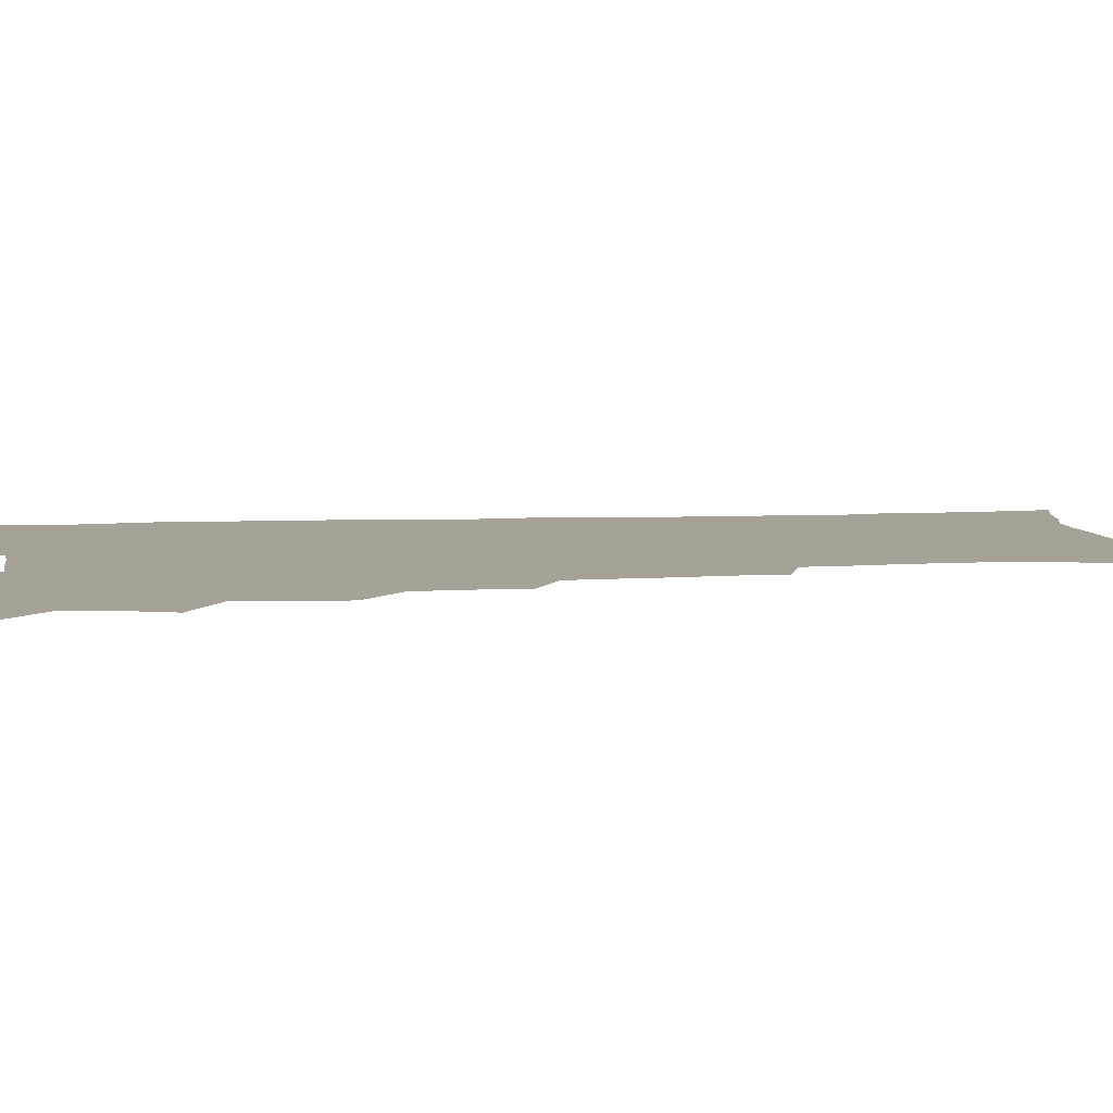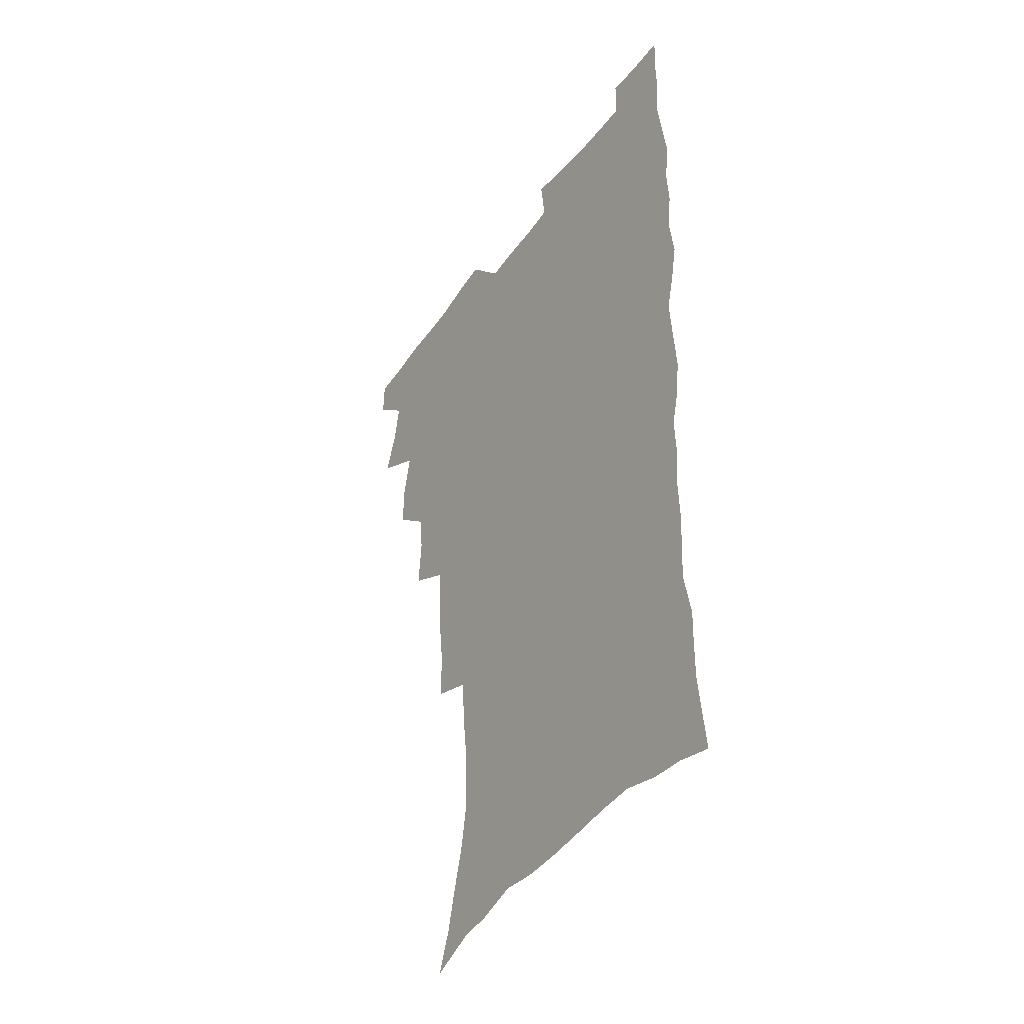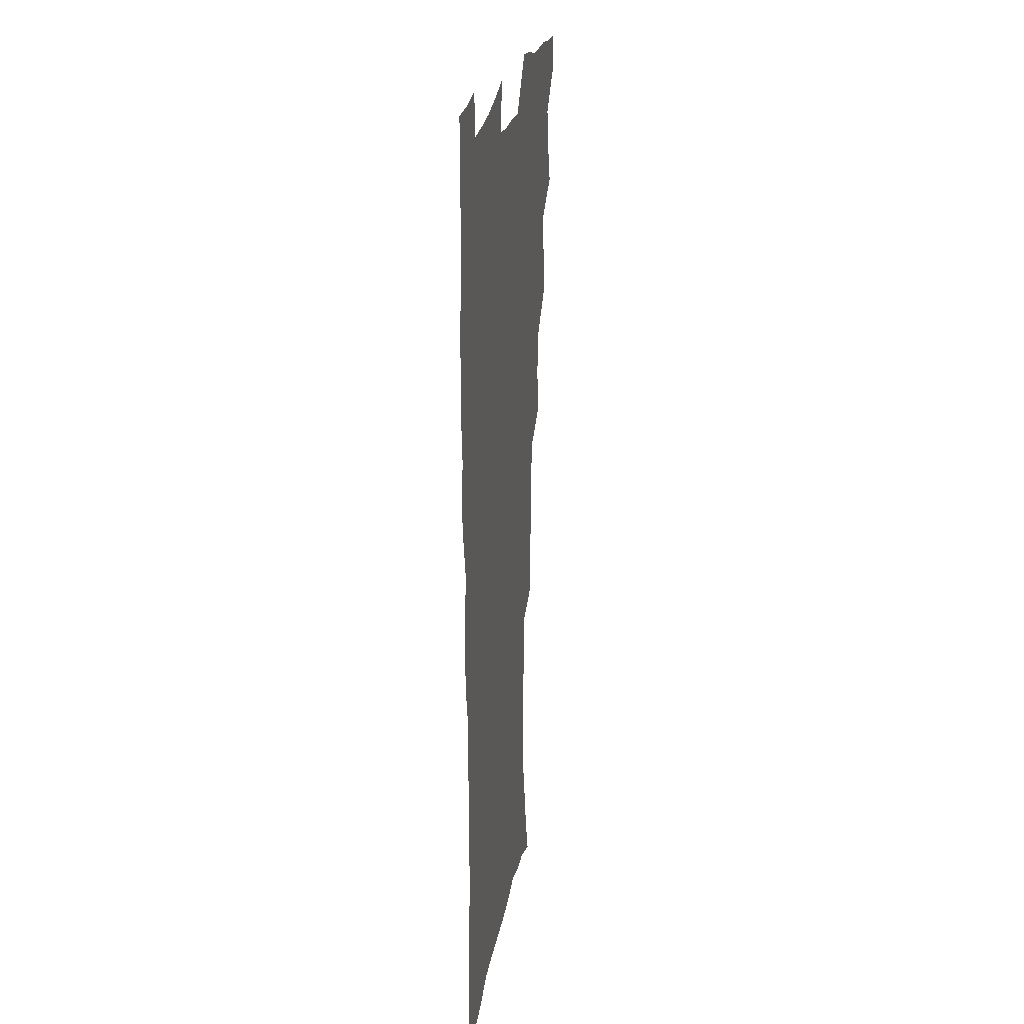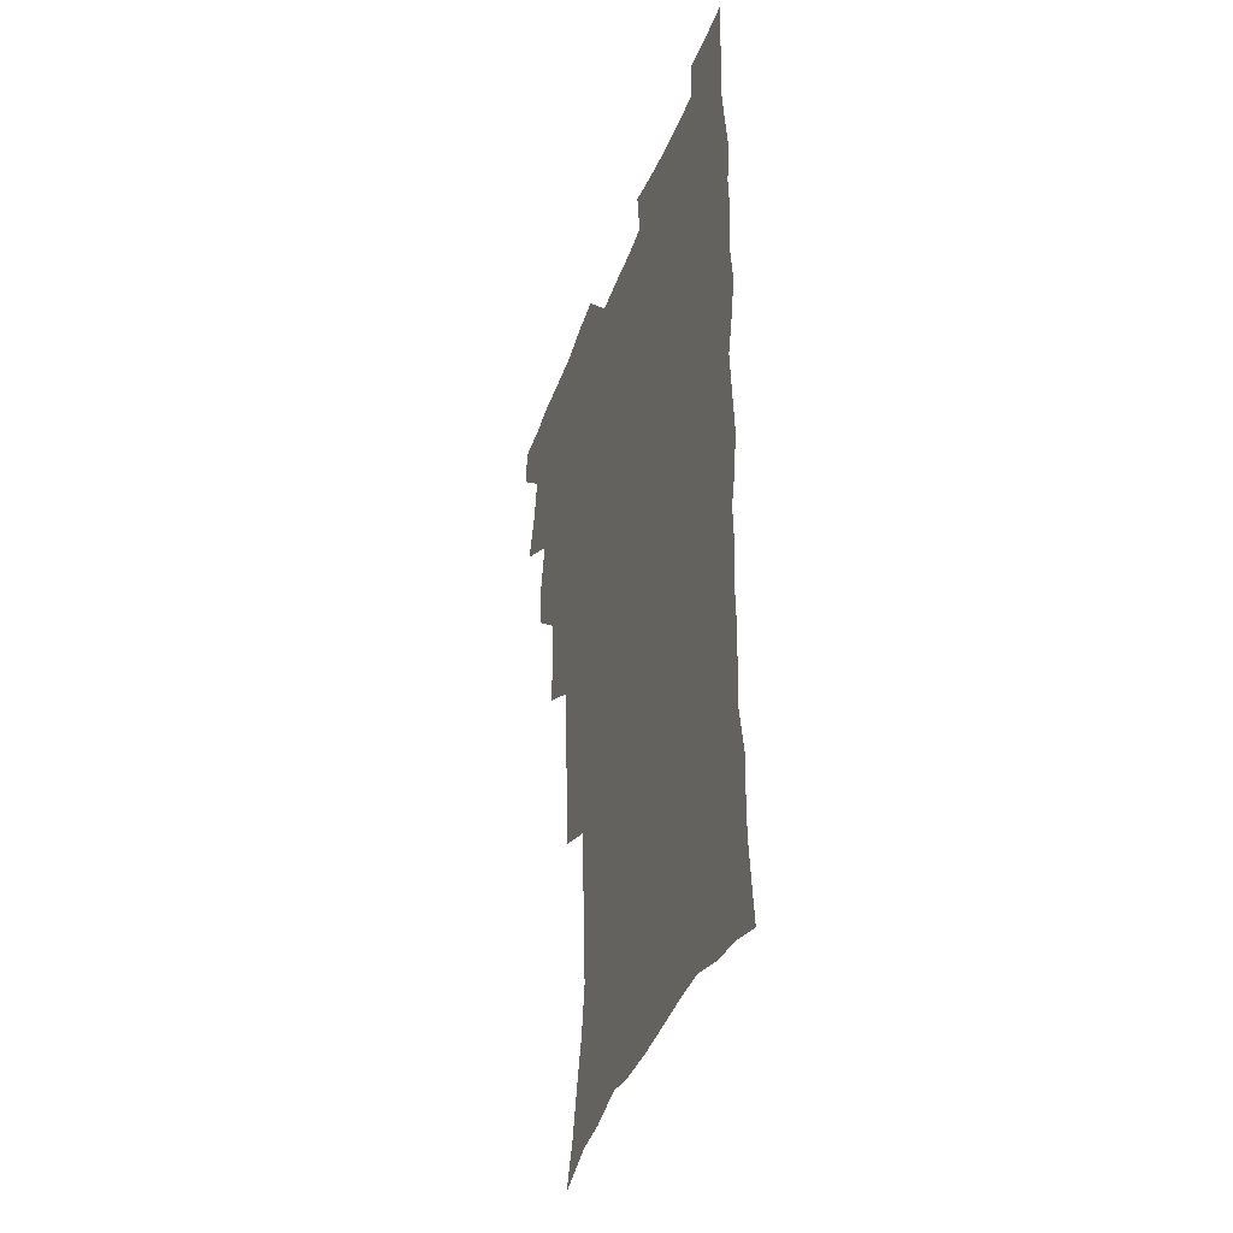
<metadata>
{"format":"obj","ext":"obj","renderer":"f3d","projection":"perspective","resolution":1024,"background":"white","views":[{"elev":6.6,"azim":-98.1,"up":"+Z"},{"elev":-42.2,"azim":57.2,"up":"+Y"},{"elev":22.9,"azim":98.6,"up":"+Y"},{"elev":-38.1,"azim":71.5,"up":"+Y"}]}
</metadata>
<code>
v 480.1 538.1 0
v 480.5 553 0
v 488.3 490.1 0
v 494.1 506.4 0
v 497.2 522.9 0
v 497.3 537.9 0
v 495.8 553.6 0
v 506.6 441.9 0
v 506.5 458.5 0
v 510.7 477.4 0
v 514.6 494 0
v 512.3 508.2 0
v 514.1 523.3 0
v 513.2 538.1 0
v 510.5 555.6 0
v 523.9 391.6 0
v 525.4 411.9 0
v 523.6 427.8 0
v 527.4 447.3 0
v 527.6 463.4 0
v 527.2 478.7 0
v 528.6 494.3 0
v 529.4 509.3 0
v 529.4 523.7 0
v 528.5 537.9 0
v 525.7 555.8 0
v 546.7 312.7 0
v 546.8 331.4 0
v 544.9 347.1 0
v 544.1 364.3 0
v 542.9 381.5 0
v 542.1 398.9 0
v 542 416.2 0
v 545 435.5 0
v 543.2 449.6 0
v 544.6 465.7 0
v 545.2 481 0
v 543.9 495.3 0
v 544.5 509.8 0
v 544 524.3 0
v 542.7 539.1 0
v 540.5 556.3 0
v 551.8 177.5 0
v 557.5 193.1 0
v 561.3 208.5 0
v 566.2 226.7 0
v 568.9 244 0
v 568.3 258.1 0
v 567.6 273.3 0
v 565.8 288.1 0
v 564.7 306.1 0
v 564 323.9 0
v 562.3 339.3 0
v 561.4 355.6 0
v 560.3 371.7 0
v 559.5 388.1 0
v 559.8 405.4 0
v 559.6 421.7 0
v 559.4 437 0
v 561.2 453.7 0
v 559.9 467.4 0
v 560.5 482.2 0
v 561.6 496.5 0
v 559.8 510.8 0
v 558.5 525.6 0
v 557.1 540.9 0
v 554.7 559.6 0
v 570.4 184.7 0
v 572.1 197.7 0
v 579.5 219.3 0
v 581.8 236 0
v 582.5 251.8 0
v 582.5 267.3 0
v 580.9 281 0
v 579 295.2 0
v 579.5 314.7 0
v 578.6 330.8 0
v 577.6 346.1 0
v 577.1 362.2 0
v 575.4 376.6 0
v 575.7 393.8 0
v 574.5 408 0
v 575.3 424.8 0
v 574.7 439.4 0
v 575.2 454.6 0
v 575.2 469 0
v 575.6 483.4 0
v 575 497.3 0
v 575.3 511 0
v 573.9 525.4 0
v 572.1 541.1 0
v 569 561.2 0
v 583.3 185.7 0
v 590.6 207.5 0
v 594.4 226.6 0
v 594.7 240.9 0
v 596.2 259.4 0
v 595.2 272.6 0
v 593.8 286.4 0
v 593.5 303.8 0
v 592.4 318.5 0
v 591 332.8 0
v 592.1 351.9 0
v 591.1 365.7 0
v 590 380.5 0
v 589.8 396.3 0
v 589.9 411.7 0
v 590.1 427.2 0
v 589.4 441.1 0
v 589.6 455.7 0
v 590.4 470.8 0
v 590.1 484.1 0
v 589.5 497.8 0
v 589.1 511.7 0
v 587.9 526.4 0
v 587 540.8 0
v 599.5 189.9 0
v 604.3 210 0
v 606.6 227.9 0
v 607.5 244.4 0
v 607.8 260.1 0
v 607.1 274.4 0
v 606.6 290.4 0
v 606 306.2 0
v 605.5 322.6 0
v 605.6 339.6 0
v 604.7 351.7 0
v 604.3 368.2 0
v 604 383.6 0
v 604.3 400 0
v 603.7 413 0
v 603.9 428.2 0
v 603.6 442.3 0
v 603.6 456.5 0
v 603.8 470.5 0
v 603.9 484.4 0
v 604.1 498.1 0
v 603.4 512 0
v 602.1 527 0
v 601.3 541.8 0
v 613.8 187.8 0
v 618.3 212.9 0
v 619.6 230.7 0
v 619.8 245.9 0
v 620 262.5 0
v 619.5 276.9 0
v 618.8 291.5 0
v 618.6 308.9 0
v 618.4 325.9 0
v 618 340.6 0
v 617.6 353.8 0
v 617.4 369.6 0
v 617.2 384.4 0
v 617.1 399.7 0
v 617 412.7 0
v 617.4 429.2 0
v 617.2 442.8 0
v 617.5 457.4 0
v 617.7 471.2 0
v 617.6 484.5 0
v 617.7 498.3 0
v 617.8 511.9 0
v 617.7 525.6 0
v 616 541.6 0
v 629.4 187.7 0
v 631.5 211.8 0
v 632.1 230.9 0
v 632.3 247.5 0
v 632.2 263.7 0
v 631.9 278.3 0
v 631.5 294.6 0
v 631.1 309.8 0
v 630.9 325.6 0
v 630.6 340.5 0
v 630.4 355 0
v 630.3 369.7 0
v 630.3 385.5 0
v 630.3 399.5 0
v 630.4 414.1 0
v 630.6 429.5 0
v 630.7 443 0
v 631 457.3 0
v 631.2 471 0
v 631.3 484.5 0
v 631.6 498.3 0
v 631.6 511.9 0
v 631.6 525.5 0
v 630.3 542.9 0
v 627.9 562.2 0
v 645.1 188.5 0
v 645 213 0
v 644.8 230.9 0
v 644.8 245.9 0
v 644.4 263.4 0
v 644.3 279 0
v 643.9 294.4 0
v 643.4 311.2 0
v 643.3 325.8 0
v 643.4 339.6 0
v 643.3 354.1 0
v 643.2 370.3 0
v 643.3 385 0
v 643.5 399.4 0
v 643.7 414 0
v 643.8 428.9 0
v 644.2 442.8 0
v 644.4 457 0
v 644.9 470.7 0
v 645.2 485 0
v 645.5 498.4 0
v 645.5 511.8 0
v 645.6 526 0
v 645.3 541.4 0
v 644.1 558.7 0
v 660.5 189.6 0
v 658.7 211.6 0
v 657.8 228.9 0
v 657.2 245.5 0
v 658.8 257.4 0
v 656.8 277.4 0
v 656.5 293 0
v 656.2 308.6 0
v 655.8 324.8 0
v 655.9 339.6 0
v 656.1 354.1 0
v 656.1 369.2 0
v 656.4 383.9 0
v 656.9 397.8 0
v 657.1 412.8 0
v 657.6 427 0
v 657.8 441.7 0
v 658.6 455.4 0
v 658.6 470.2 0
v 658.9 484.2 0
v 659 498.1 0
v 659.6 512 0
v 659.8 526 0
v 660.2 540.1 0
v 659.8 556.1 0
v 675.4 189.7 0
v 672.8 208.9 0
v 670.6 228.5 0
v 671 242.2 0
v 670.5 257.8 0
v 668.5 278.5 0
v 669 291.7 0
v 668.2 308.9 0
v 668.1 323.7 0
v 668.6 337.9 0
v 669.3 351.9 0
v 668.9 368 0
v 669.9 381.7 0
v 670.4 396.1 0
v 671.9 409.5 0
v 671.9 424.5 0
v 671.6 440.2 0
v 672.4 454.3 0
v 672.7 468.8 0
v 672.3 484 0
v 673 497.6 0
v 673.6 511.5 0
v 674.3 525.7 0
v 674.6 540.2 0
v 675 554.9 0
v 691.4 185.2 0
v 687.7 205 0
v 683.9 226 0
v 684.1 240.5 0
v 682.9 257.3 0
v 683 272.4 0
v 681.7 289.4 0
v 682.2 303.7 0
v 680.6 321.1 0
v 682.6 333.7 0
v 682.9 348.6 0
v 684.1 362.7 0
v 683.8 378.5 0
v 684.6 392.8 0
v 685.8 407.1 0
v 685.6 422.8 0
v 686.9 436.8 0
v 686.9 452.2 0
v 687.3 466.9 0
v 687.1 482 0
v 688 496.2 0
v 688.1 510.8 0
v 688.7 525.1 0
v 689.2 539.4 0
v 689.8 554.3 0
v 690.3 570.7 0
v 705.7 183.4 0
v 702.4 201.5 0
v 701.1 217.7 0
v 699.6 234.1 0
v 696.9 252.4 0
v 697 267.2 0
v 696.7 282.5 0
v 696.2 298.4 0
v 697.1 312.7 0
v 697.4 327.7 0
v 698.2 342.4 0
v 700.3 356 0
v 700.3 371.8 0
v 700.1 387.8 0
v 700.8 403 0
v 700.8 418.9 0
v 700.9 434.3 0
v 703.4 448.2 0
v 703.5 463.6 0
v 701.6 480.2 0
v 703.7 494.1 0
v 703.7 509.3 0
v 703.4 524.5 0
v 703.6 538.7 0
v 705 553.9 0
v 705.7 568.9 0
v 720.9 179.1 0
v 719.1 194.8 0
v 717.3 210.7 0
v 717.3 224.8 0
v 717.7 239.2 0
v 713.9 258 0
v 714.7 272 0
v 715.3 286.5 0
v 714.5 302.8 0
v 715.8 317.1 0
v 715 333.8 0
v 718.4 346.7 0
v 720.1 361.4 0
v 718.6 379.1 0
v 717.1 397 0
v 720.8 410.7 0
v 723.6 425.1 0
v 721.2 443 0
v 723 457.8 0
v 722 474.4 0
v 724.1 489 0
v 721.5 506.2 0
v 719.2 523.5 0
v 720.5 538.4 0
v 720.2 553.5 0
v 720.8 568.6 0
f 5 6 1
f 1 6 2
f 6 7 2
f 10 11 3
f 3 11 4
f 11 12 4
f 4 12 5
f 12 13 5
f 5 13 6
f 13 14 6
f 6 14 7
f 14 15 7
f 18 19 8
f 8 19 9
f 19 20 9
f 9 20 10
f 20 21 10
f 10 21 11
f 21 22 11
f 11 22 12
f 22 23 12
f 12 23 13
f 23 24 13
f 13 24 14
f 24 25 14
f 14 25 15
f 25 26 15
f 31 32 16
f 16 32 17
f 32 33 17
f 17 33 18
f 33 34 18
f 18 34 19
f 34 35 19
f 19 35 20
f 35 36 20
f 20 36 21
f 36 37 21
f 21 37 22
f 37 38 22
f 22 38 23
f 38 39 23
f 23 39 24
f 39 40 24
f 24 40 25
f 40 41 25
f 25 41 26
f 41 42 26
f 51 52 27
f 27 52 28
f 52 53 28
f 28 53 29
f 53 54 29
f 29 54 30
f 54 55 30
f 30 55 31
f 55 56 31
f 31 56 32
f 56 57 32
f 32 57 33
f 57 58 33
f 33 58 34
f 58 59 34
f 34 59 35
f 59 60 35
f 35 60 36
f 60 61 36
f 36 61 37
f 61 62 37
f 37 62 38
f 62 63 38
f 38 63 39
f 63 64 39
f 39 64 40
f 64 65 40
f 40 65 41
f 65 66 41
f 41 66 42
f 66 67 42
f 43 68 44
f 68 69 44
f 44 69 45
f 69 70 45
f 45 70 46
f 70 71 46
f 46 71 47
f 71 72 47
f 47 72 48
f 72 73 48
f 48 73 49
f 73 74 49
f 49 74 50
f 74 75 50
f 50 75 51
f 75 76 51
f 51 76 52
f 76 77 52
f 52 77 53
f 77 78 53
f 53 78 54
f 78 79 54
f 54 79 55
f 79 80 55
f 55 80 56
f 80 81 56
f 56 81 57
f 81 82 57
f 57 82 58
f 82 83 58
f 58 83 59
f 83 84 59
f 59 84 60
f 84 85 60
f 60 85 61
f 85 86 61
f 61 86 62
f 86 87 62
f 62 87 63
f 87 88 63
f 63 88 64
f 88 89 64
f 64 89 65
f 89 90 65
f 65 90 66
f 90 91 66
f 66 91 67
f 91 92 67
f 68 93 69
f 93 94 69
f 69 94 70
f 94 95 70
f 70 95 71
f 95 96 71
f 71 96 72
f 96 97 72
f 72 97 73
f 97 98 73
f 73 98 74
f 98 99 74
f 74 99 75
f 99 100 75
f 75 100 76
f 100 101 76
f 76 101 77
f 101 102 77
f 77 102 78
f 102 103 78
f 78 103 79
f 103 104 79
f 79 104 80
f 104 105 80
f 80 105 81
f 105 106 81
f 81 106 82
f 106 107 82
f 82 107 83
f 107 108 83
f 83 108 84
f 108 109 84
f 84 109 85
f 109 110 85
f 85 110 86
f 110 111 86
f 86 111 87
f 111 112 87
f 87 112 88
f 112 113 88
f 88 113 89
f 113 114 89
f 89 114 90
f 114 115 90
f 90 115 91
f 115 116 91
f 91 116 92
f 93 117 94
f 117 118 94
f 94 118 95
f 118 119 95
f 95 119 96
f 119 120 96
f 96 120 97
f 120 121 97
f 97 121 98
f 121 122 98
f 98 122 99
f 122 123 99
f 99 123 100
f 123 124 100
f 100 124 101
f 124 125 101
f 101 125 102
f 125 126 102
f 102 126 103
f 126 127 103
f 103 127 104
f 127 128 104
f 104 128 105
f 128 129 105
f 105 129 106
f 129 130 106
f 106 130 107
f 130 131 107
f 107 131 108
f 131 132 108
f 108 132 109
f 132 133 109
f 109 133 110
f 133 134 110
f 110 134 111
f 134 135 111
f 111 135 112
f 135 136 112
f 112 136 113
f 136 137 113
f 113 137 114
f 137 138 114
f 114 138 115
f 138 139 115
f 115 139 116
f 139 140 116
f 117 141 118
f 141 142 118
f 118 142 119
f 142 143 119
f 119 143 120
f 143 144 120
f 120 144 121
f 144 145 121
f 121 145 122
f 145 146 122
f 122 146 123
f 146 147 123
f 123 147 124
f 147 148 124
f 124 148 125
f 148 149 125
f 125 149 126
f 149 150 126
f 126 150 127
f 150 151 127
f 127 151 128
f 151 152 128
f 128 152 129
f 152 153 129
f 129 153 130
f 153 154 130
f 130 154 131
f 154 155 131
f 131 155 132
f 155 156 132
f 132 156 133
f 156 157 133
f 133 157 134
f 157 158 134
f 134 158 135
f 158 159 135
f 135 159 136
f 159 160 136
f 136 160 137
f 160 161 137
f 137 161 138
f 161 162 138
f 138 162 139
f 162 163 139
f 139 163 140
f 163 164 140
f 141 165 142
f 165 166 142
f 142 166 143
f 166 167 143
f 143 167 144
f 167 168 144
f 144 168 145
f 168 169 145
f 145 169 146
f 169 170 146
f 146 170 147
f 170 171 147
f 147 171 148
f 171 172 148
f 148 172 149
f 172 173 149
f 149 173 150
f 173 174 150
f 150 174 151
f 174 175 151
f 151 175 152
f 175 176 152
f 152 176 153
f 176 177 153
f 153 177 154
f 177 178 154
f 154 178 155
f 178 179 155
f 155 179 156
f 179 180 156
f 156 180 157
f 180 181 157
f 157 181 158
f 181 182 158
f 158 182 159
f 182 183 159
f 159 183 160
f 183 184 160
f 160 184 161
f 184 185 161
f 161 185 162
f 185 186 162
f 162 186 163
f 186 187 163
f 163 187 164
f 187 188 164
f 165 190 166
f 190 191 166
f 166 191 167
f 191 192 167
f 167 192 168
f 192 193 168
f 168 193 169
f 193 194 169
f 169 194 170
f 194 195 170
f 170 195 171
f 195 196 171
f 171 196 172
f 196 197 172
f 172 197 173
f 197 198 173
f 173 198 174
f 198 199 174
f 174 199 175
f 199 200 175
f 175 200 176
f 200 201 176
f 176 201 177
f 201 202 177
f 177 202 178
f 202 203 178
f 178 203 179
f 203 204 179
f 179 204 180
f 204 205 180
f 180 205 181
f 205 206 181
f 181 206 182
f 206 207 182
f 182 207 183
f 207 208 183
f 183 208 184
f 208 209 184
f 184 209 185
f 209 210 185
f 185 210 186
f 210 211 186
f 186 211 187
f 211 212 187
f 187 212 188
f 212 213 188
f 188 213 189
f 213 214 189
f 190 215 191
f 215 216 191
f 191 216 192
f 216 217 192
f 192 217 193
f 217 218 193
f 193 218 194
f 218 219 194
f 194 219 195
f 219 220 195
f 195 220 196
f 220 221 196
f 196 221 197
f 221 222 197
f 197 222 198
f 222 223 198
f 198 223 199
f 223 224 199
f 199 224 200
f 224 225 200
f 200 225 201
f 225 226 201
f 201 226 202
f 226 227 202
f 202 227 203
f 227 228 203
f 203 228 204
f 228 229 204
f 204 229 205
f 229 230 205
f 205 230 206
f 230 231 206
f 206 231 207
f 231 232 207
f 207 232 208
f 232 233 208
f 208 233 209
f 233 234 209
f 209 234 210
f 234 235 210
f 210 235 211
f 235 236 211
f 211 236 212
f 236 237 212
f 212 237 213
f 237 238 213
f 213 238 214
f 238 239 214
f 215 240 216
f 240 241 216
f 216 241 217
f 241 242 217
f 217 242 218
f 242 243 218
f 218 243 219
f 243 244 219
f 219 244 220
f 244 245 220
f 220 245 221
f 245 246 221
f 221 246 222
f 246 247 222
f 222 247 223
f 247 248 223
f 223 248 224
f 248 249 224
f 224 249 225
f 249 250 225
f 225 250 226
f 250 251 226
f 226 251 227
f 251 252 227
f 227 252 228
f 252 253 228
f 228 253 229
f 253 254 229
f 229 254 230
f 254 255 230
f 230 255 231
f 255 256 231
f 231 256 232
f 256 257 232
f 232 257 233
f 257 258 233
f 233 258 234
f 258 259 234
f 234 259 235
f 259 260 235
f 235 260 236
f 260 261 236
f 236 261 237
f 261 262 237
f 237 262 238
f 262 263 238
f 238 263 239
f 263 264 239
f 240 265 241
f 265 266 241
f 241 266 242
f 266 267 242
f 242 267 243
f 267 268 243
f 243 268 244
f 268 269 244
f 244 269 245
f 269 270 245
f 245 270 246
f 270 271 246
f 246 271 247
f 271 272 247
f 247 272 248
f 272 273 248
f 248 273 249
f 273 274 249
f 249 274 250
f 274 275 250
f 250 275 251
f 275 276 251
f 251 276 252
f 276 277 252
f 252 277 253
f 277 278 253
f 253 278 254
f 278 279 254
f 254 279 255
f 279 280 255
f 255 280 256
f 280 281 256
f 256 281 257
f 281 282 257
f 257 282 258
f 282 283 258
f 258 283 259
f 283 284 259
f 259 284 260
f 284 285 260
f 260 285 261
f 285 286 261
f 261 286 262
f 286 287 262
f 262 287 263
f 287 288 263
f 263 288 264
f 288 289 264
f 265 291 266
f 291 292 266
f 266 292 267
f 292 293 267
f 267 293 268
f 293 294 268
f 268 294 269
f 294 295 269
f 269 295 270
f 295 296 270
f 270 296 271
f 296 297 271
f 271 297 272
f 297 298 272
f 272 298 273
f 298 299 273
f 273 299 274
f 299 300 274
f 274 300 275
f 300 301 275
f 275 301 276
f 301 302 276
f 276 302 277
f 302 303 277
f 277 303 278
f 303 304 278
f 278 304 279
f 304 305 279
f 279 305 280
f 305 306 280
f 280 306 281
f 306 307 281
f 281 307 282
f 307 308 282
f 282 308 283
f 308 309 283
f 283 309 284
f 309 310 284
f 284 310 285
f 310 311 285
f 285 311 286
f 311 312 286
f 286 312 287
f 312 313 287
f 287 313 288
f 313 314 288
f 288 314 289
f 314 315 289
f 289 315 290
f 315 316 290
f 291 317 292
f 317 318 292
f 292 318 293
f 318 319 293
f 293 319 294
f 319 320 294
f 294 320 295
f 320 321 295
f 295 321 296
f 321 322 296
f 296 322 297
f 322 323 297
f 297 323 298
f 323 324 298
f 298 324 299
f 324 325 299
f 299 325 300
f 325 326 300
f 300 326 301
f 326 327 301
f 301 327 302
f 327 328 302
f 302 328 303
f 328 329 303
f 303 329 304
f 329 330 304
f 304 330 305
f 330 331 305
f 305 331 306
f 331 332 306
f 306 332 307
f 332 333 307
f 307 333 308
f 333 334 308
f 308 334 309
f 334 335 309
f 309 335 310
f 335 336 310
f 310 336 311
f 336 337 311
f 311 337 312
f 337 338 312
f 312 338 313
f 338 339 313
f 313 339 314
f 339 340 314
f 314 340 315
f 340 341 315
f 315 341 316
f 341 342 316

</code>
